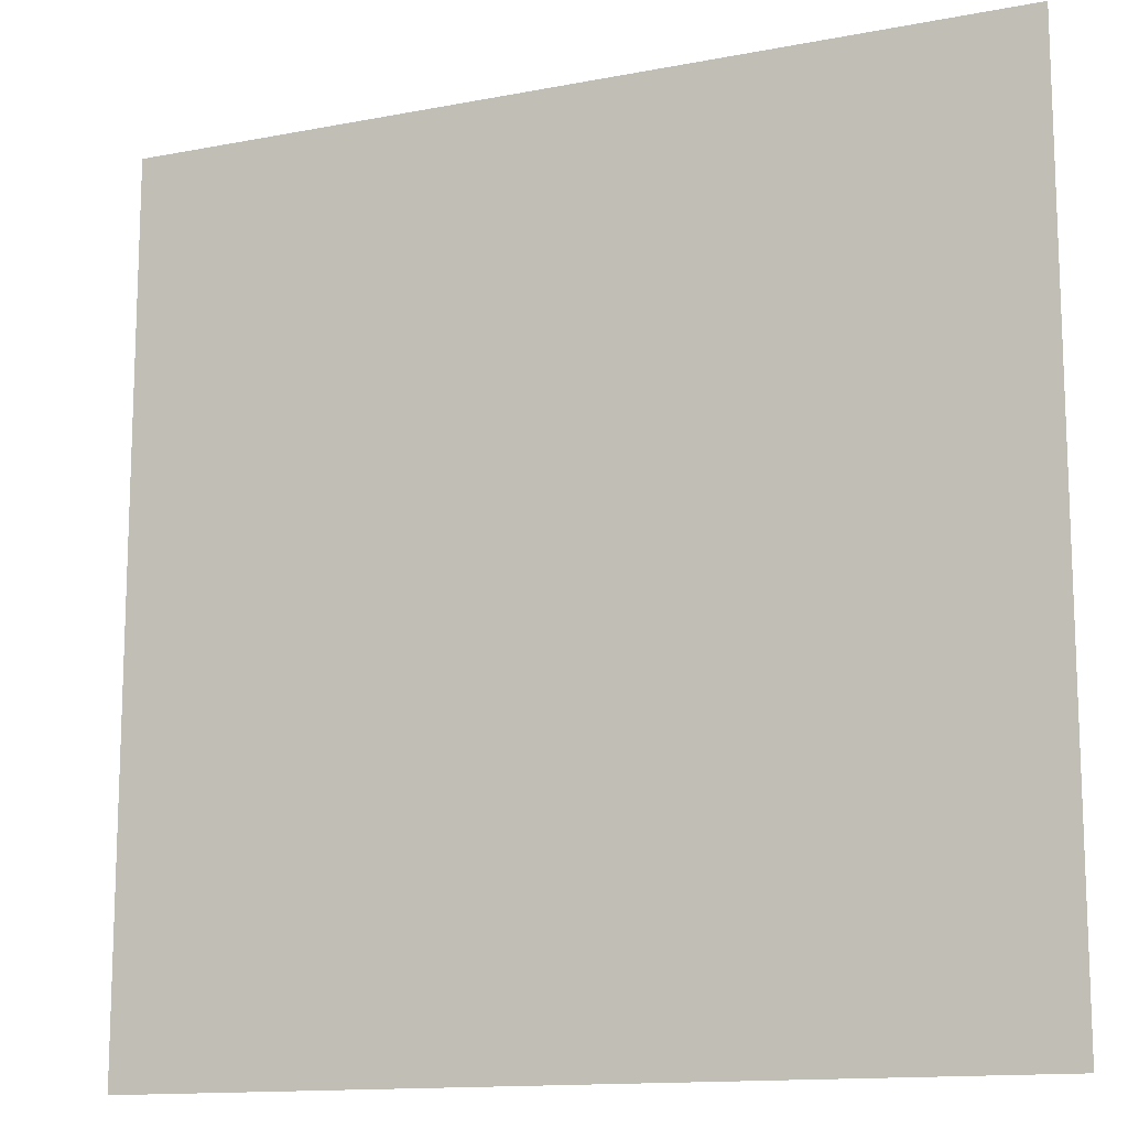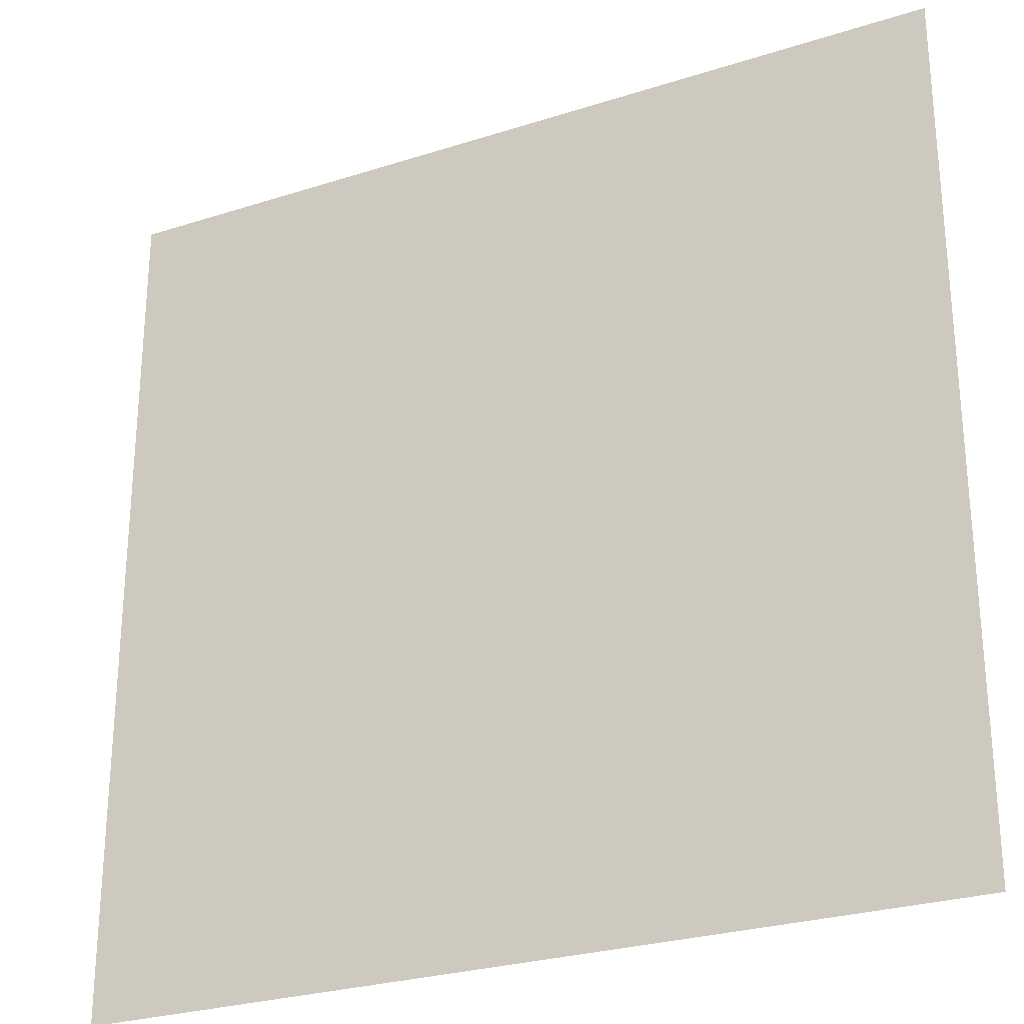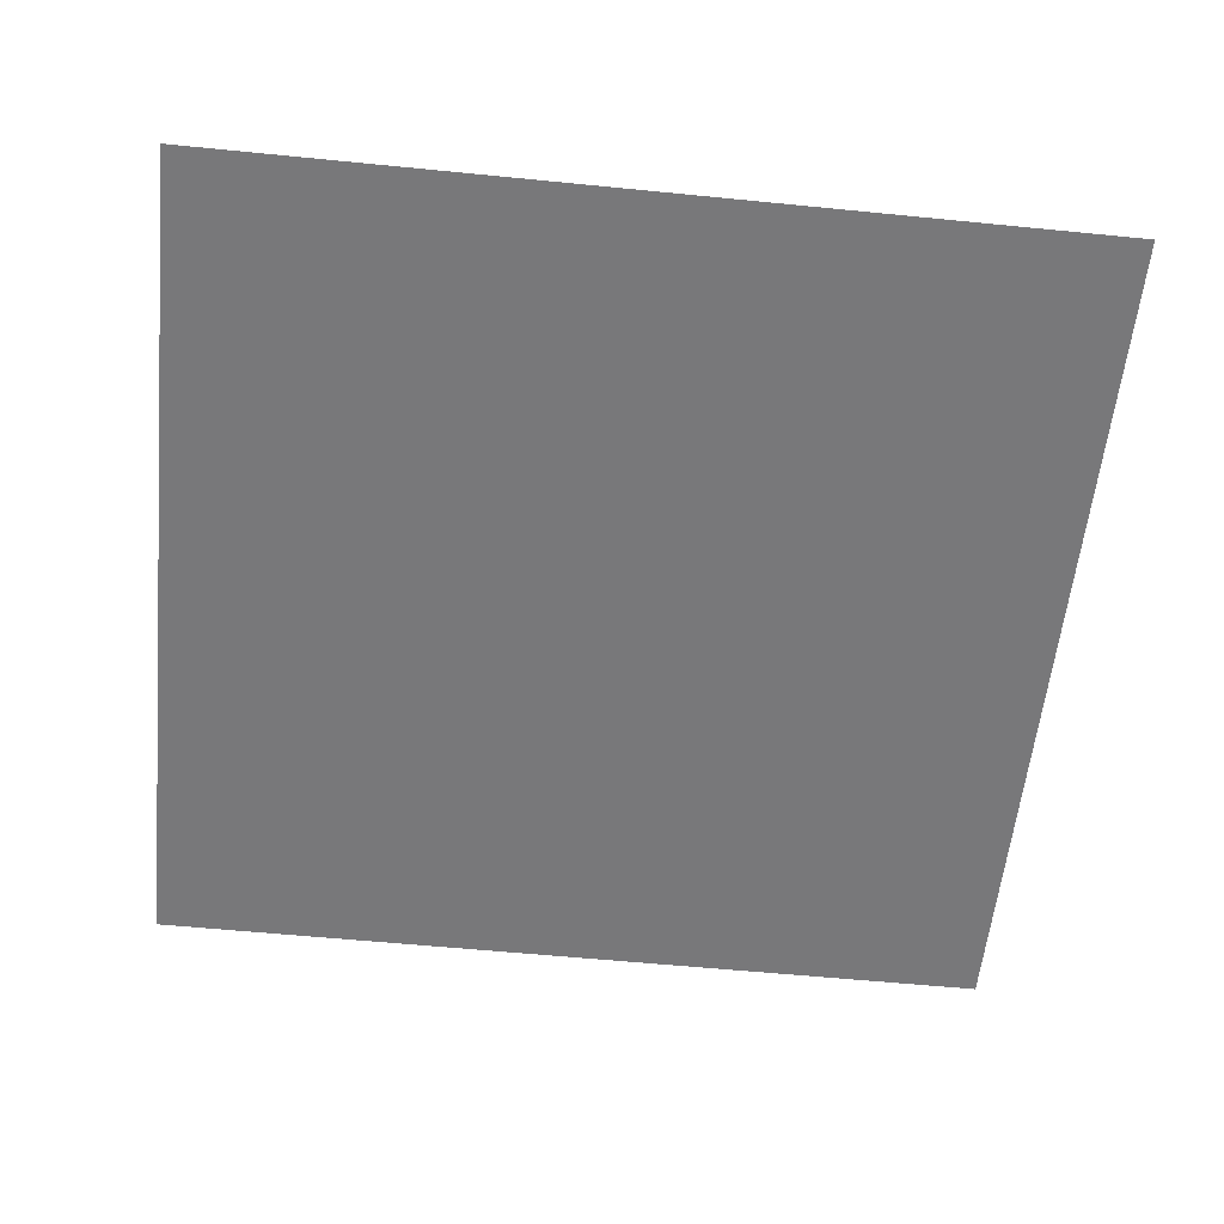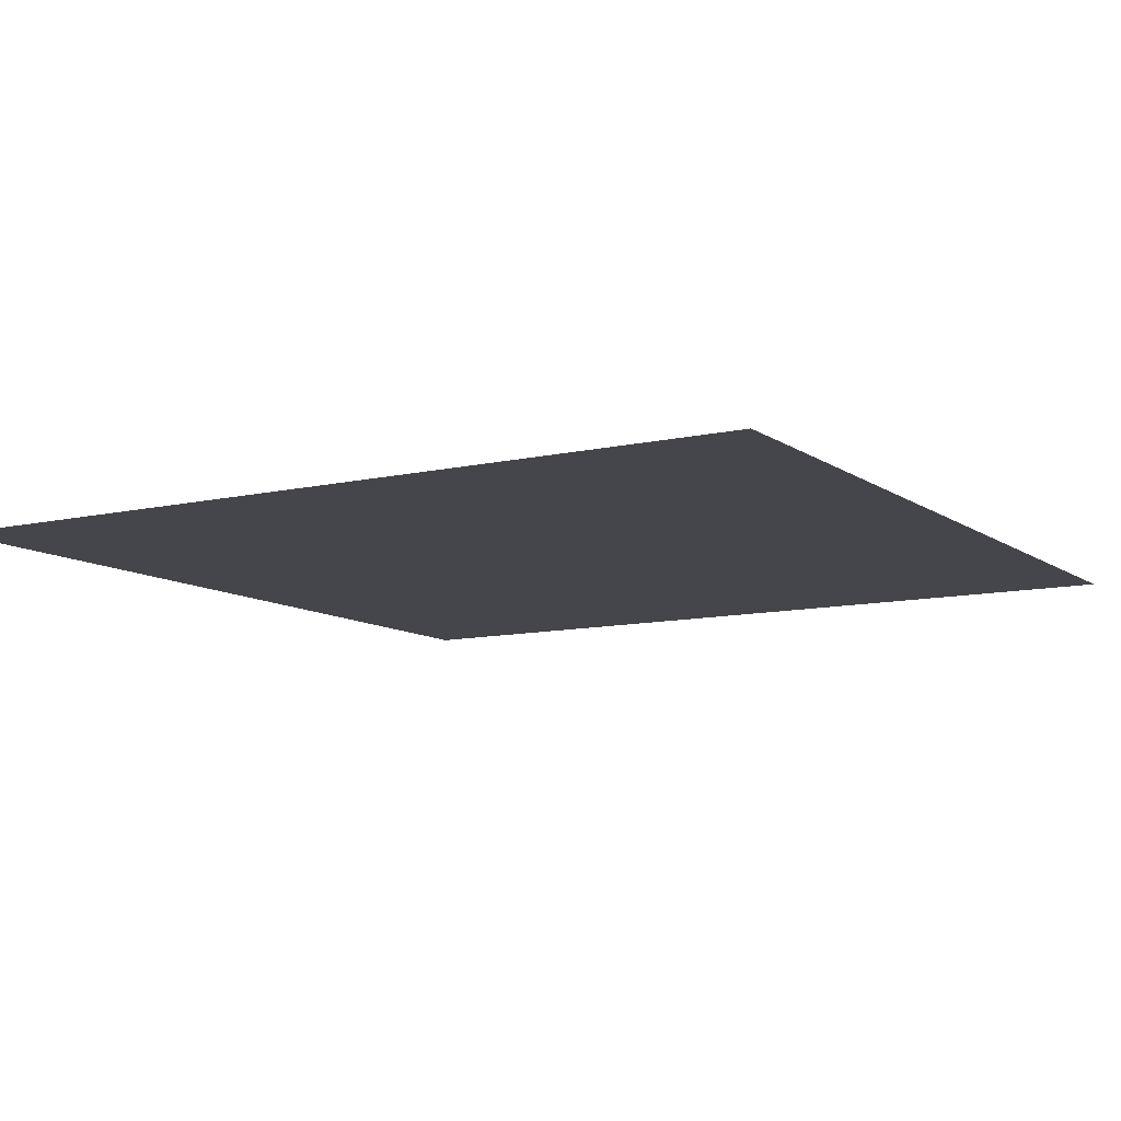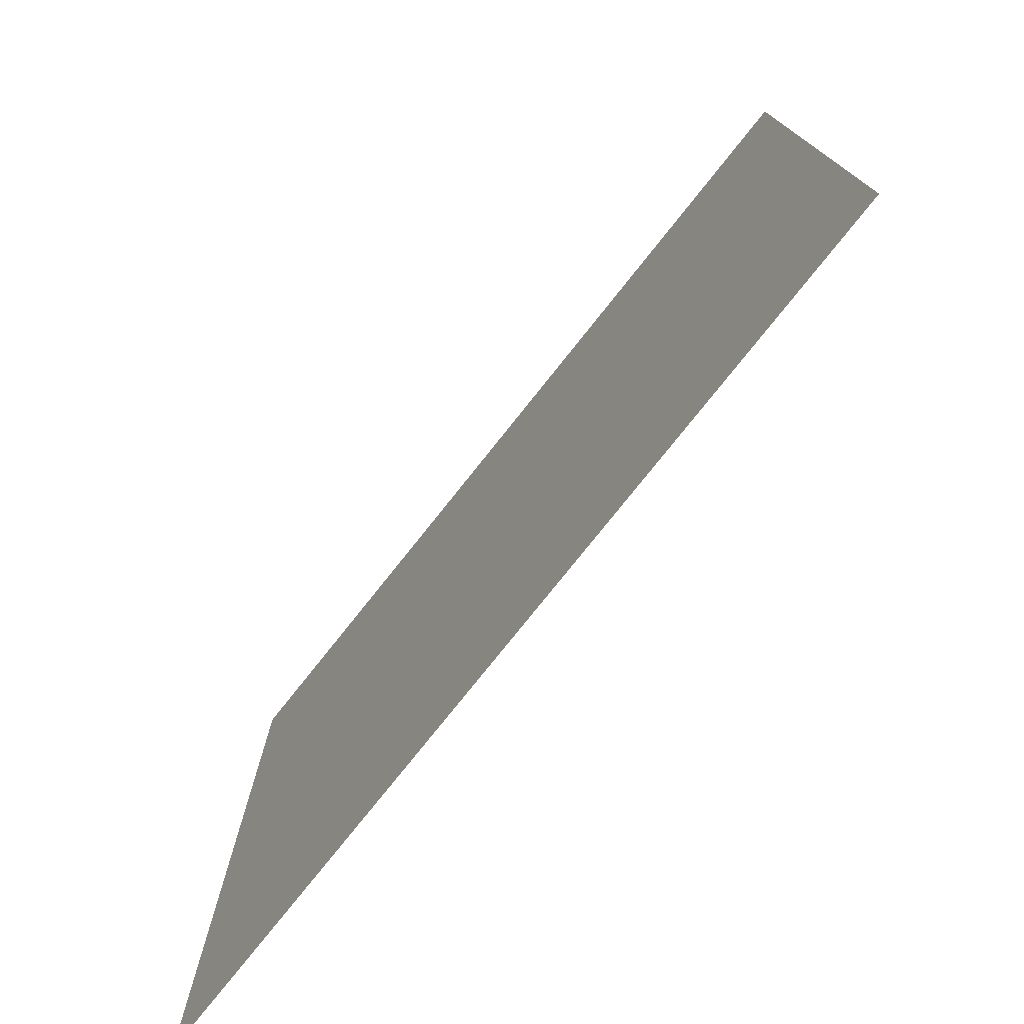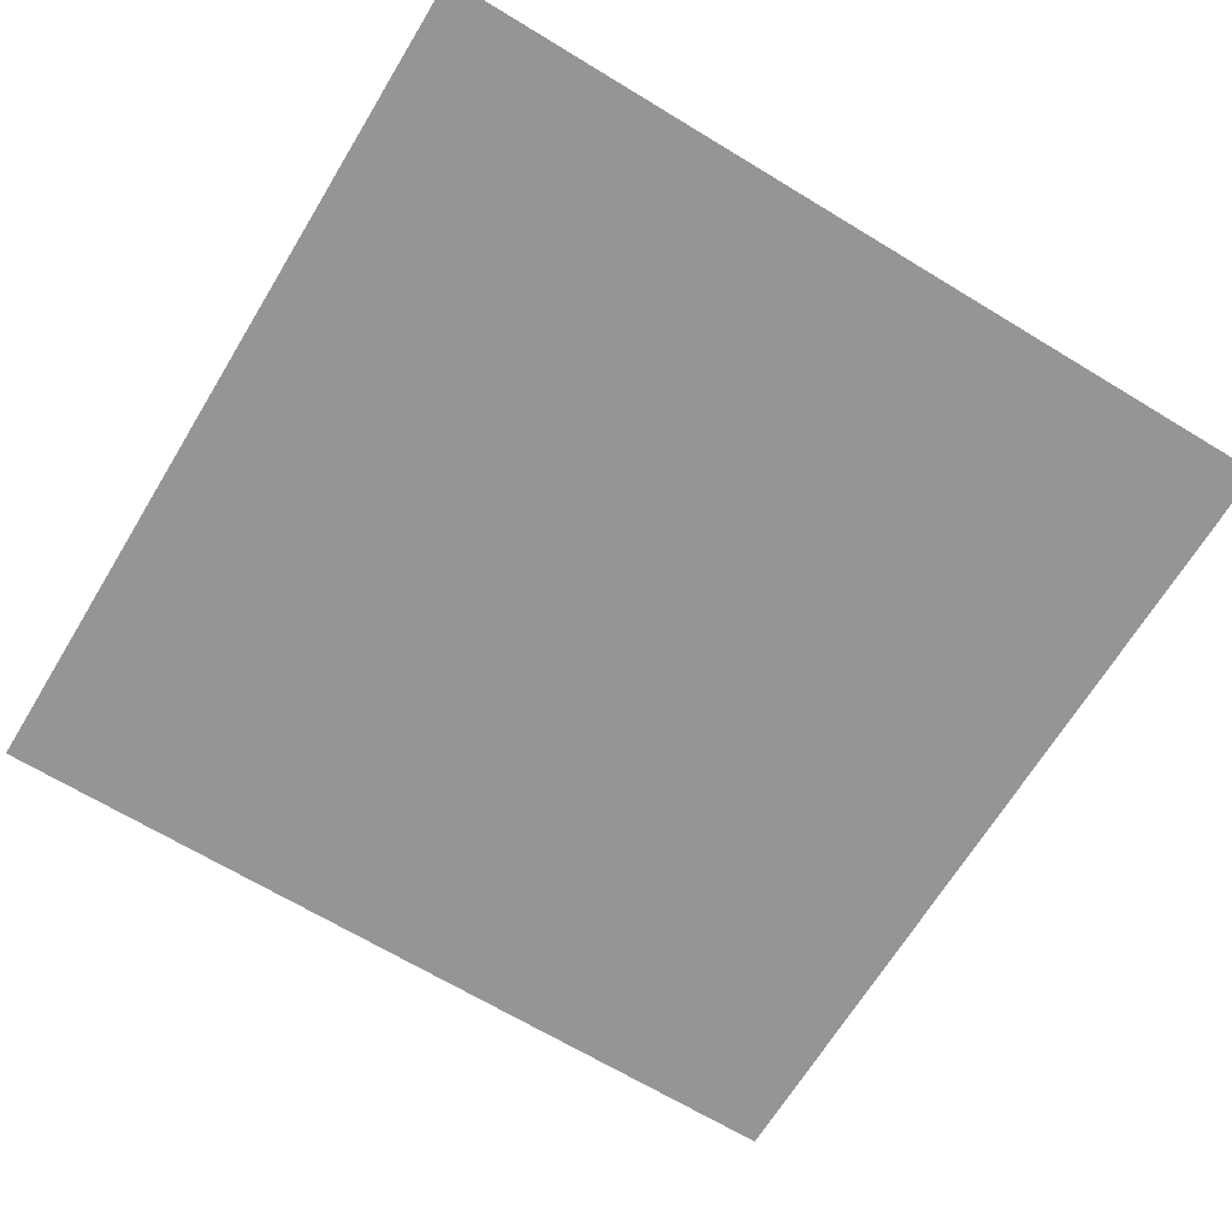
<metadata>
{"format":"obj","ext":"obj","renderer":"f3d","projection":"perspective","resolution":1024,"background":"white","views":[{"elev":-13.4,"azim":23.7,"up":"+Y"},{"elev":-27.0,"azim":26.5,"up":"+Y"},{"elev":-57.5,"azim":174.1,"up":"+Z"},{"elev":-10.1,"azim":-149.2,"up":"+Z"},{"elev":-77.1,"azim":-128.5,"up":"+Y"},{"elev":-67.4,"azim":-121.3,"up":"+Z"}]}
</metadata>
<code>
v -2 -3 0
v -3 -3 0
v -3 -2 0
v -2 -2 0
v -4 -3 0
v -4 -2 0
v -5 -3 0
v -5 -2 0
v -6 -3 0
v -6 -2 0
v -7 -3 0
v -7 -2 0
v -8 -3 0
v -8 -2 0
v -9 -3 0
v -9 -2 0
v -10 -3 0
v -10 -2 0
v -2 -4 0
v -3 -4 0
v -4 -4 0
v -5 -4 0
v -6 -4 0
v -7 -4 0
v -8 -4 0
v -9 -4 0
v -10 -4 0
v -2 -5 0
v -3 -5 0
v -4 -5 0
v -5 -5 0
v -6 -5 0
v -7 -5 0
v -8 -5 0
v -9 -5 0
v -10 -5 0
v -2 -6 0
v -3 -6 0
v -4 -6 0
v -5 -6 0
v -6 -6 0
v -7 -6 0
v -8 -6 0
v -9 -6 0
v -10 -6 0
v -2 -7 0
v -3 -7 0
v -4 -7 0
v -5 -7 0
v -6 -7 0
v -7 -7 0
v -8 -7 0
v -9 -7 0
v -10 -7 0
v -2 -8 0
v -3 -8 0
v -4 -8 0
v -5 -8 0
v -6 -8 0
v -7 -8 0
v -8 -8 0
v -9 -8 0
v -10 -8 0
v -2 -9 0
v -3 -9 0
v -4 -9 0
v -5 -9 0
v -6 -9 0
v -7 -9 0
v -8 -9 0
v -9 -9 0
v -10 -9 0
v -2 -10 0
v -3 -10 0
v -4 -10 0
v -5 -10 0
v -6 -10 0
v -7 -10 0
v -8 -10 0
v -9 -10 0
v -10 -10 0
v -2 -11 0
v -3 -11 0
v -4 -11 0
v -5 -11 0
v -6 -11 0
v -7 -11 0
v -8 -11 0
v -9 -11 0
v -10 -11 0
v 0 -1 0
v -1 -1 0
v -1 0 0
v 0 0 0
v -2 -1 0
v -2 0 0
v -3 -1 0
v -3 0 0
v -4 -1 0
v -4 0 0
v -5 -1 0
v -5 0 0
v -6 -1 0
v -6 0 0
v -7 -1 0
v -7 0 0
v -8 -1 0
v -8 0 0
v -9 -1 0
v -9 0 0
v -10 -1 0
v -10 0 0
v -11 -1 0
v -11 0 0
v -12 -1 0
v -12 0 0
v 0 -2 0
v -1 -2 0
v -11 -2 0
v -12 -2 0
v 0 -3 0
v -1 -3 0
v -11 -3 0
v -12 -3 0
v 0 -4 0
v -1 -4 0
v -11 -4 0
v -12 -4 0
v 0 -5 0
v -1 -5 0
v -11 -5 0
v -12 -5 0
v 0 -6 0
v -1 -6 0
v -11 -6 0
v -12 -6 0
v 0 -7 0
v -1 -7 0
v -11 -7 0
v -12 -7 0
v 0 -8 0
v -1 -8 0
v -11 -8 0
v -12 -8 0
v 0 -9 0
v -1 -9 0
v -11 -9 0
v -12 -9 0
v 0 -10 0
v -1 -10 0
v -11 -10 0
v -12 -10 0
v 0 -11 0
v -1 -11 0
v -11 -11 0
v -12 -11 0
v 0 -12 0
v -1 -12 0
v -2 -12 0
v -3 -12 0
v -4 -12 0
v -5 -12 0
v -6 -12 0
v -7 -12 0
v -8 -12 0
v -9 -12 0
v -10 -12 0
v -11 -12 0
v -12 -12 0
g mesh_0001
f 1 2 3 4
f 2 5 6 3
f 5 7 8 6
f 7 9 10 8
f 9 11 12 10
f 11 13 14 12
f 13 15 16 14
f 15 17 18 16
f 19 20 2 1
f 20 21 5 2
f 21 22 7 5
f 22 23 9 7
f 23 24 11 9
f 24 25 13 11
f 25 26 15 13
f 26 27 17 15
f 28 29 20 19
f 29 30 21 20
f 30 31 22 21
f 31 32 23 22
f 32 33 24 23
f 33 34 25 24
f 34 35 26 25
f 35 36 27 26
f 37 38 29 28
f 38 39 30 29
f 39 40 31 30
f 40 41 32 31
f 41 42 33 32
f 42 43 34 33
f 43 44 35 34
f 44 45 36 35
f 46 47 38 37
f 47 48 39 38
f 48 49 40 39
f 49 50 41 40
f 50 51 42 41
f 51 52 43 42
f 52 53 44 43
f 53 54 45 44
f 55 56 47 46
f 56 57 48 47
f 57 58 49 48
f 58 59 50 49
f 59 60 51 50
f 60 61 52 51
f 61 62 53 52
f 62 63 54 53
f 64 65 56 55
f 65 66 57 56
f 66 67 58 57
f 67 68 59 58
f 68 69 60 59
f 69 70 61 60
f 70 71 62 61
f 71 72 63 62
f 73 74 65 64
f 74 75 66 65
f 75 76 67 66
f 76 77 68 67
f 77 78 69 68
f 78 79 70 69
f 79 80 71 70
f 80 81 72 71
f 82 83 74 73
f 83 84 75 74
f 84 85 76 75
f 85 86 77 76
f 86 87 78 77
f 87 88 79 78
f 88 89 80 79
f 89 90 81 80
g mesh_0002
f 91 92 93 94
f 92 95 96 93
f 95 97 98 96
f 97 99 100 98
f 99 101 102 100
f 101 103 104 102
f 103 105 106 104
f 105 107 108 106
f 107 109 110 108
f 109 111 112 110
f 111 113 114 112
f 113 115 116 114
f 117 118 92 91
f 118 4 95 92
f 4 3 97 95
f 3 6 99 97
f 6 8 101 99
f 8 10 103 101
f 10 12 105 103
f 12 14 107 105
f 14 16 109 107
f 16 18 111 109
f 18 119 113 111
f 119 120 115 113
f 121 122 118 117
f 122 1 4 118
f 1 2 3 4
f 2 5 6 3
f 5 7 8 6
f 7 9 10 8
f 9 11 12 10
f 11 13 14 12
f 13 15 16 14
f 15 17 18 16
f 17 123 119 18
f 123 124 120 119
f 125 126 122 121
f 126 19 1 122
f 19 20 2 1
f 26 27 17 15
f 27 127 123 17
f 127 128 124 123
f 129 130 126 125
f 130 28 19 126
f 28 29 20 19
f 35 36 27 26
f 36 131 127 27
f 131 132 128 127
f 133 134 130 129
f 134 37 28 130
f 37 38 29 28
f 44 45 36 35
f 45 135 131 36
f 135 136 132 131
f 137 138 134 133
f 138 46 37 134
f 46 47 38 37
f 53 54 45 44
f 54 139 135 45
f 139 140 136 135
f 141 142 138 137
f 142 55 46 138
f 55 56 47 46
f 62 63 54 53
f 63 143 139 54
f 143 144 140 139
f 145 146 142 141
f 146 64 55 142
f 64 65 56 55
f 71 72 63 62
f 72 147 143 63
f 147 148 144 143
f 149 150 146 145
f 150 73 64 146
f 73 74 65 64
f 80 81 72 71
f 81 151 147 72
f 151 152 148 147
f 153 154 150 149
f 154 82 73 150
f 82 83 74 73
f 83 84 75 74
f 84 85 76 75
f 85 86 77 76
f 86 87 78 77
f 87 88 79 78
f 88 89 80 79
f 89 90 81 80
f 90 155 151 81
f 155 156 152 151
f 157 158 154 153
f 158 159 82 154
f 159 160 83 82
f 160 161 84 83
f 161 162 85 84
f 162 163 86 85
f 163 164 87 86
f 164 165 88 87
f 165 166 89 88
f 166 167 90 89
f 167 168 155 90
f 168 169 156 155
g mesh_0003
f 91 92 93 94
f 92 95 96 93
f 95 97 98 96
f 97 99 100 98
f 99 101 102 100
f 101 103 104 102
f 103 105 106 104
f 105 107 108 106
f 107 109 110 108
f 109 111 112 110
f 111 113 114 112
f 113 115 116 114
f 117 118 92 91
f 118 4 95 92
f 4 3 97 95
f 3 6 99 97
f 6 8 101 99
f 8 10 103 101
f 10 12 105 103
f 12 14 107 105
f 14 16 109 107
f 16 18 111 109
f 18 119 113 111
f 119 120 115 113
f 121 122 118 117
f 122 1 4 118
f 1 2 3 4
f 2 5 6 3
f 5 7 8 6
f 7 9 10 8
f 9 11 12 10
f 11 13 14 12
f 13 15 16 14
f 15 17 18 16
f 17 123 119 18
f 123 124 120 119
f 125 126 122 121
f 126 19 1 122
f 19 20 2 1
f 26 27 17 15
f 27 127 123 17
f 127 128 124 123
f 129 130 126 125
f 130 28 19 126
f 28 29 20 19
f 35 36 27 26
f 36 131 127 27
f 131 132 128 127
f 133 134 130 129
f 134 37 28 130
f 37 38 29 28
f 44 45 36 35
f 45 135 131 36
f 135 136 132 131
f 137 138 134 133
f 138 46 37 134
f 46 47 38 37
f 53 54 45 44
f 54 139 135 45
f 139 140 136 135
f 141 142 138 137
f 142 55 46 138
f 55 56 47 46
f 62 63 54 53
f 63 143 139 54
f 143 144 140 139
f 145 146 142 141
f 146 64 55 142
f 64 65 56 55
f 71 72 63 62
f 72 147 143 63
f 147 148 144 143
f 149 150 146 145
f 150 73 64 146
f 73 74 65 64
f 74 75 66 65
f 75 76 67 66
f 76 77 68 67
f 77 78 69 68
f 78 79 70 69
f 79 80 71 70
f 80 81 72 71
f 81 151 147 72
f 151 152 148 147
f 153 154 150 149
f 154 82 73 150
f 82 83 74 73
f 83 84 75 74
f 84 85 76 75
f 85 86 77 76
f 86 87 78 77
f 87 88 79 78
f 88 89 80 79
f 89 90 81 80
f 90 155 151 81
f 155 156 152 151
f 157 158 154 153
f 158 159 82 154
f 159 160 83 82
f 160 161 84 83
f 161 162 85 84
f 162 163 86 85
f 163 164 87 86
f 164 165 88 87
f 165 166 89 88
f 166 167 90 89
f 167 168 155 90
f 168 169 156 155

</code>
